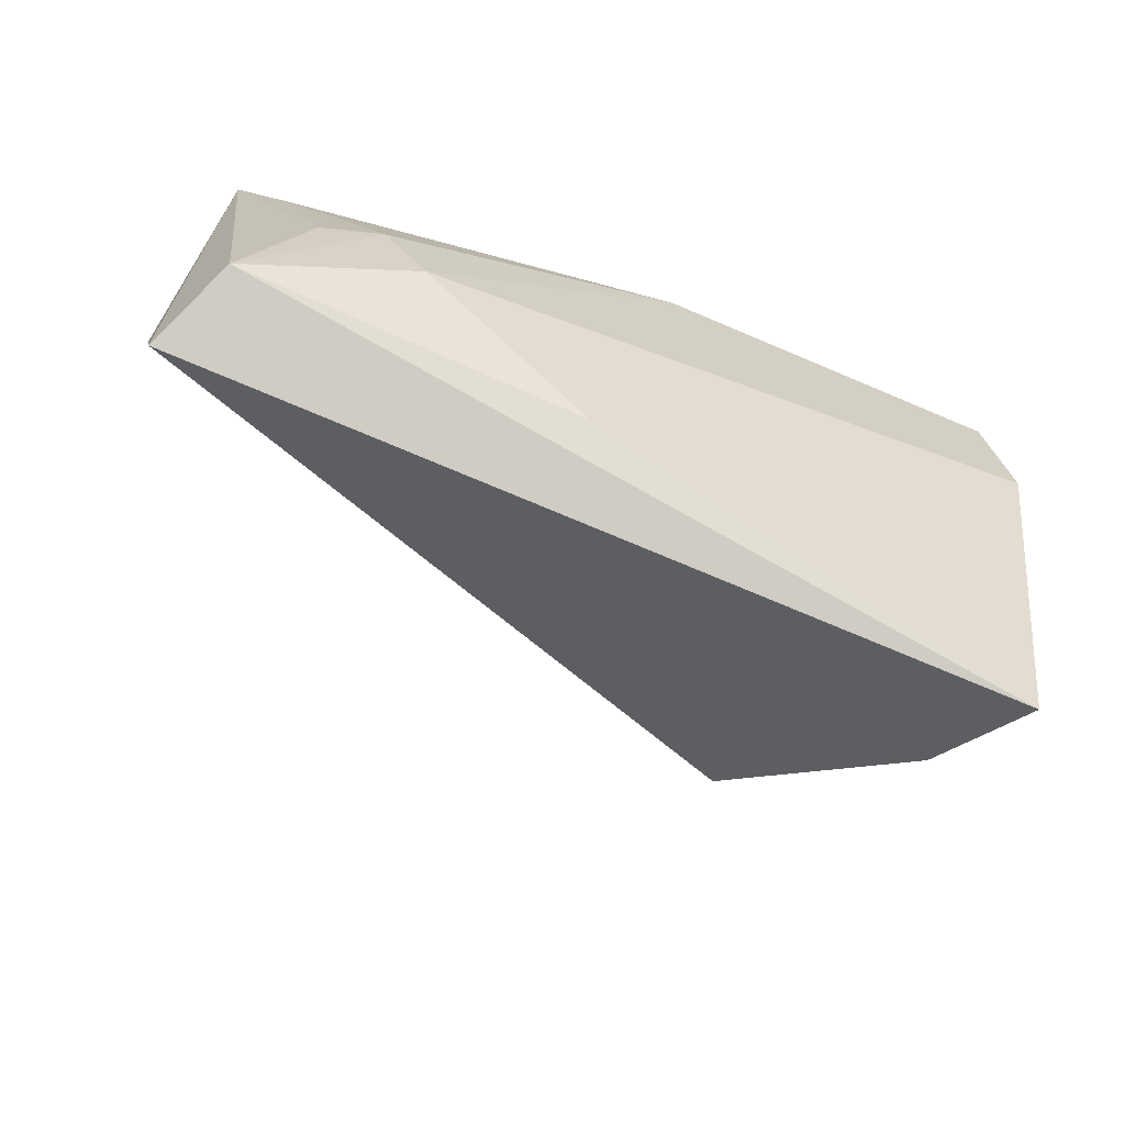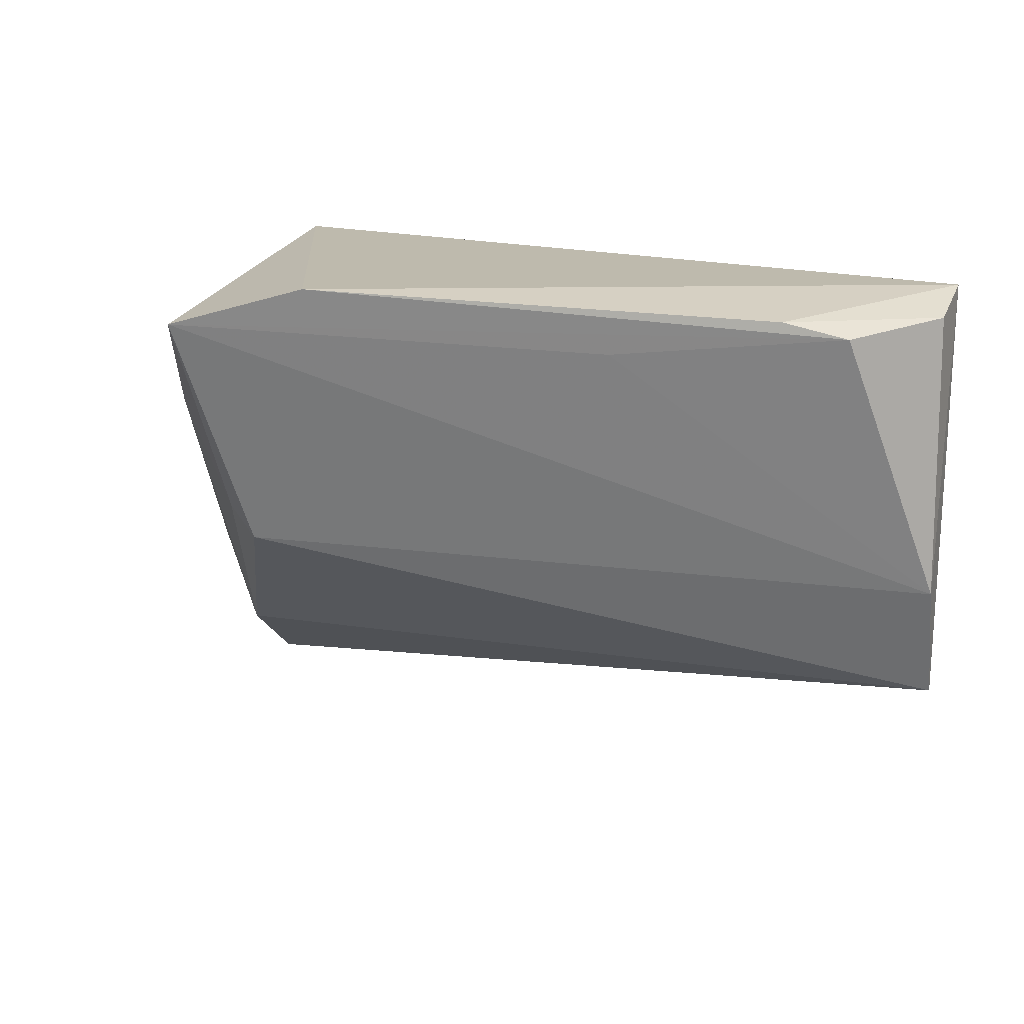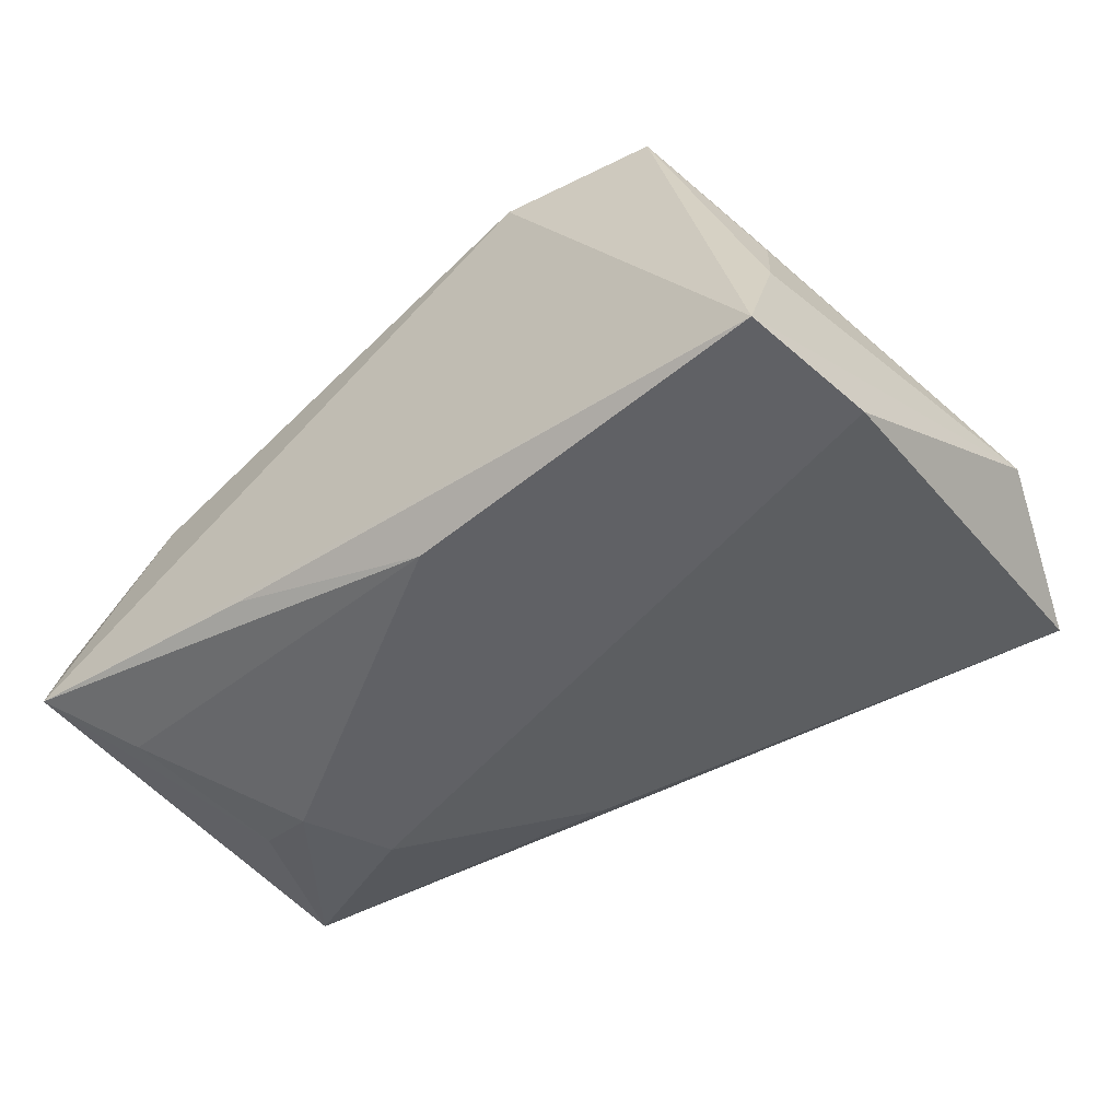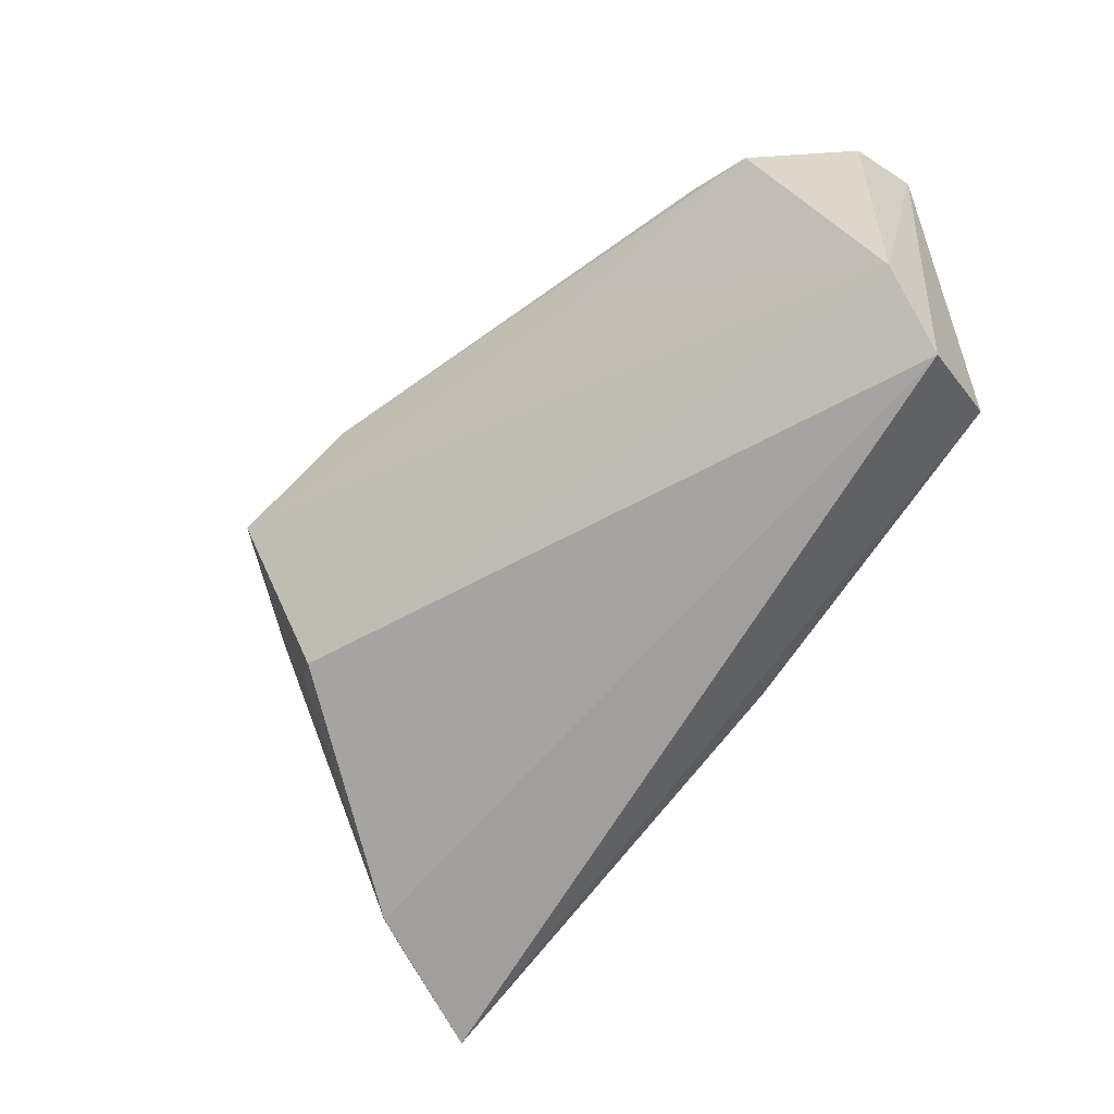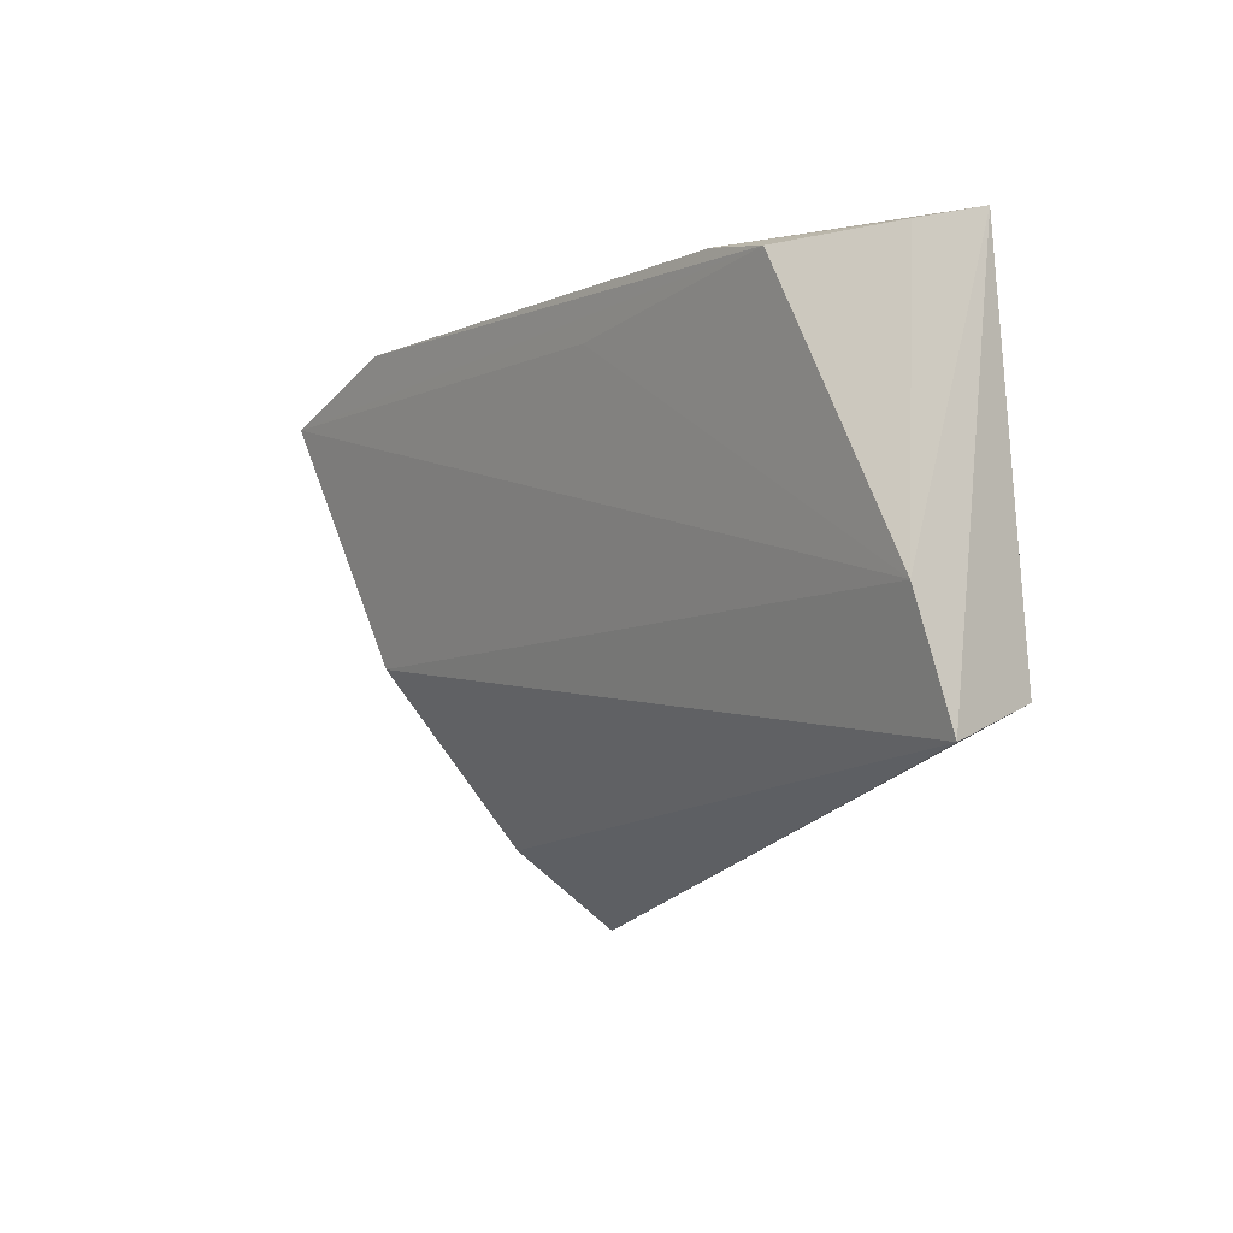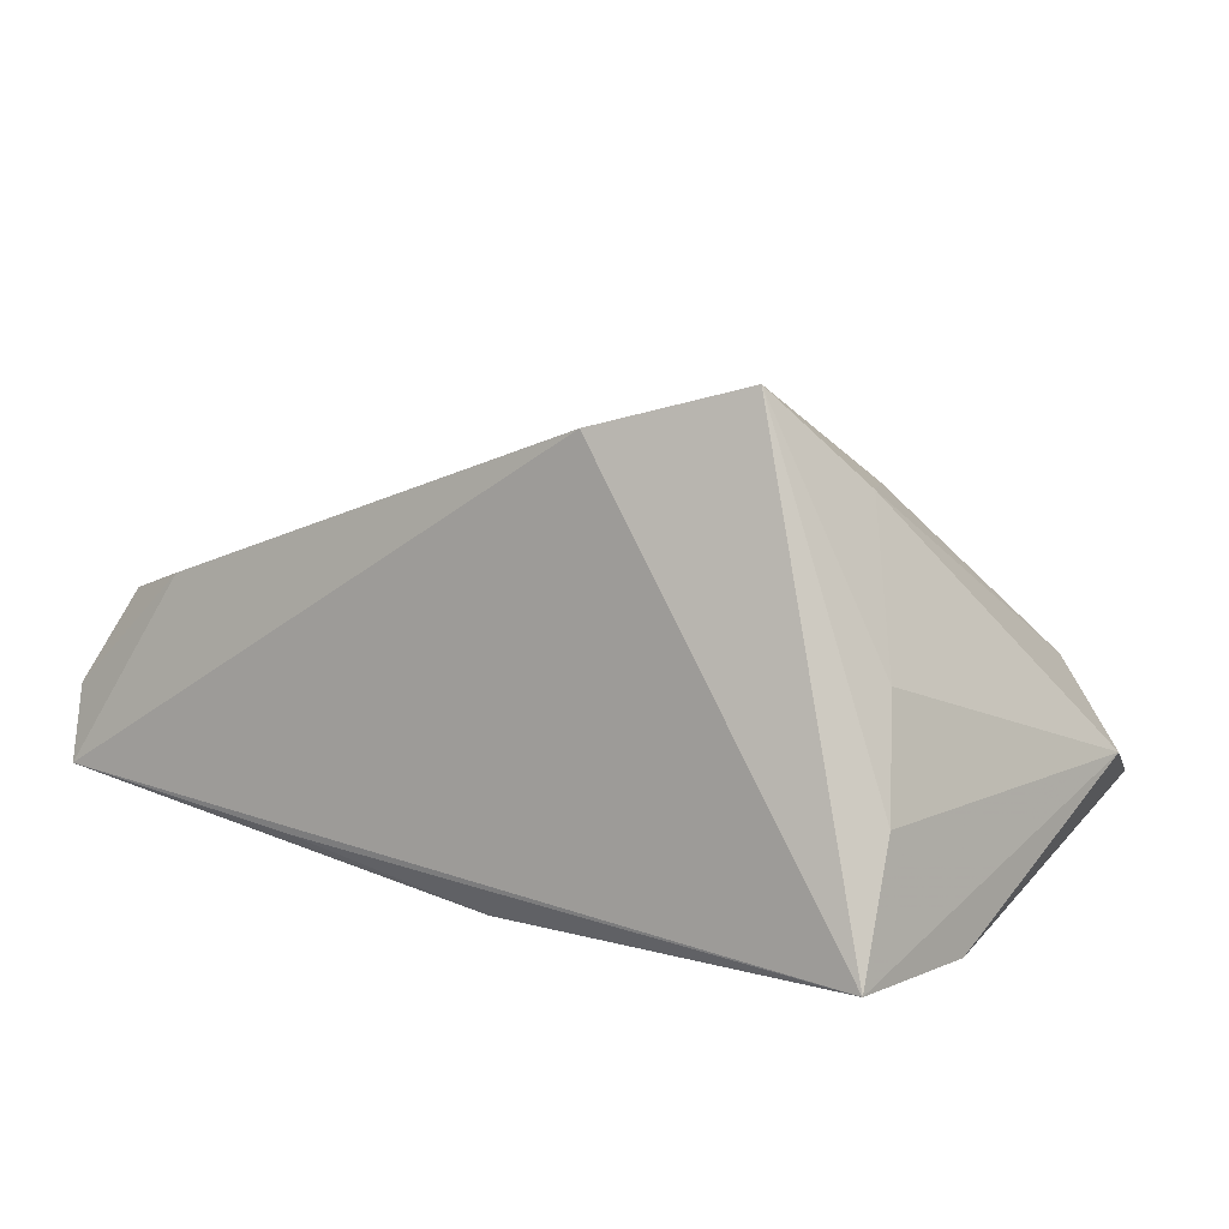
<metadata>
{"format":"obj","ext":"obj","renderer":"f3d","projection":"perspective","resolution":1024,"background":"white","views":[{"elev":-67.1,"azim":155.5,"up":"+Y"},{"elev":15.4,"azim":27.7,"up":"+Y"},{"elev":-49.9,"azim":-142.4,"up":"+Z"},{"elev":-56.5,"azim":56.7,"up":"+Y"},{"elev":-10.2,"azim":69.1,"up":"+Y"},{"elev":8.4,"azim":-146.9,"up":"+Z"}]}
</metadata>
<code>
v 0.0602 0.02276 -0.0004828
v 0.04415 0.0231 0.01388
v -0.03069 -0.006668 0.02579
v 0.05198 0.02118 0.01145
v -0.03123 0.02032 0.03744
v 0.02353 0.01824 0.01985
v 0.05537 -0.02308 -0.01502
v -0.03739 0.007815 0.02645
v 0.04033 -0.002681 -0.01975
v 0.001009 0.02175 -0.02044
v 0.06094 -0.01301 0.0008636
v -0.04323 0.01506 0.007958
v -0.04578 0.01994 -0.00522
v 0.0523 0.01523 -0.01378
v 0.04779 -0.004248 -0.01772
v -0.04592 0.02558 -0.02044
v 0.01177 -0.02686 -0.01614
v -0.04642 -0.04045 -0.01008
v -0.05304 -0.02087 -0.003767
v 0.06007 -0.02798 -0.004118
v -0.02598 -0.01023 0.02731
v 0.026 0.02536 -0.01402
v -0.0485 0.008451 -0.02039
v 0.0593 0.02558 -0.009702
v 0.03456 -0.01277 -0.02038
v -0.04188 -0.03054 0.004828
v -0.01339 0.02558 0.03277
f 24 16 27
f 5 21 11
f 5 4 27
f 27 16 5
f 10 25 16
f 13 16 19
f 13 5 16
f 11 24 1
f 1 4 11
f 2 24 27
f 27 4 2
f 2 1 24
f 4 1 2
f 11 21 20
f 18 7 20
f 20 24 11
f 20 7 24
f 16 25 23
f 19 16 23
f 23 18 19
f 11 4 6
f 6 5 11
f 4 5 6
f 21 5 3
f 24 7 15
f 25 7 17
f 17 7 18
f 17 23 25
f 18 23 17
f 16 24 22
f 22 10 16
f 24 10 22
f 12 13 19
f 5 13 12
f 26 20 21
f 18 20 26
f 21 3 26
f 19 18 26
f 9 7 25
f 9 15 7
f 25 10 9
f 8 3 5
f 8 26 3
f 19 26 8
f 8 12 19
f 5 12 8
f 24 15 14
f 15 9 14
f 14 10 24
f 14 9 10

</code>
